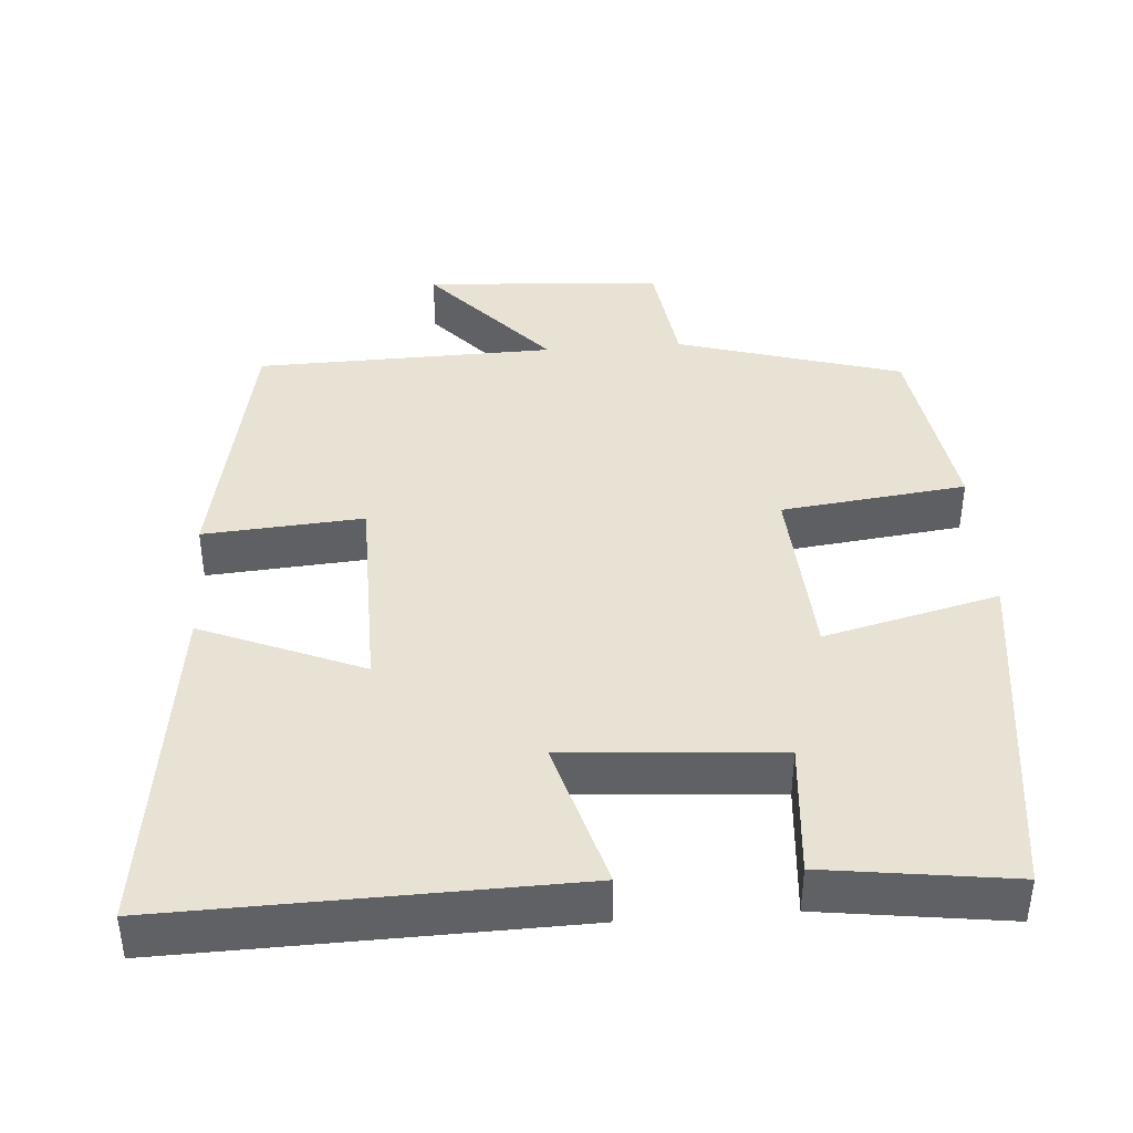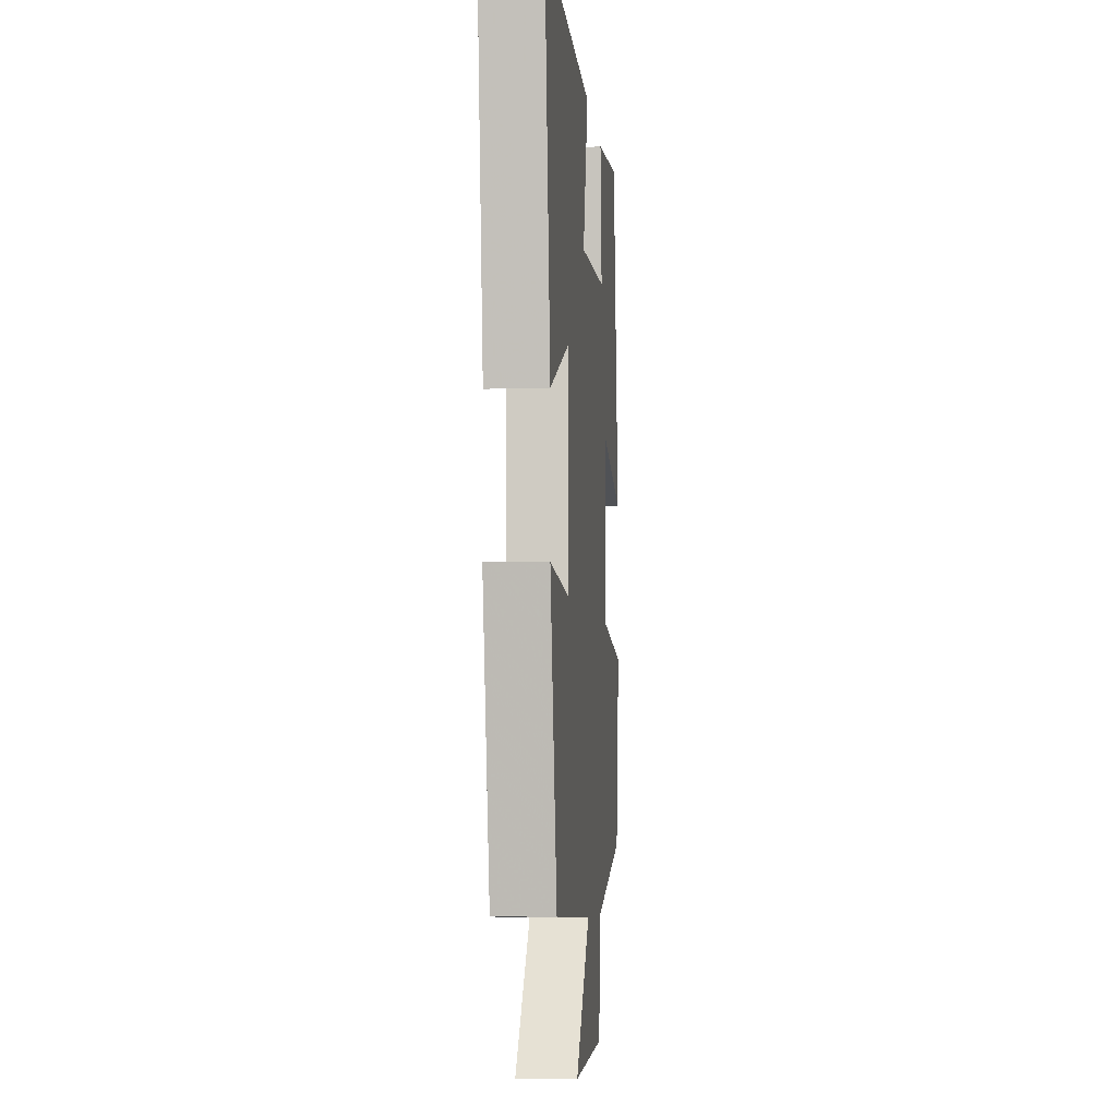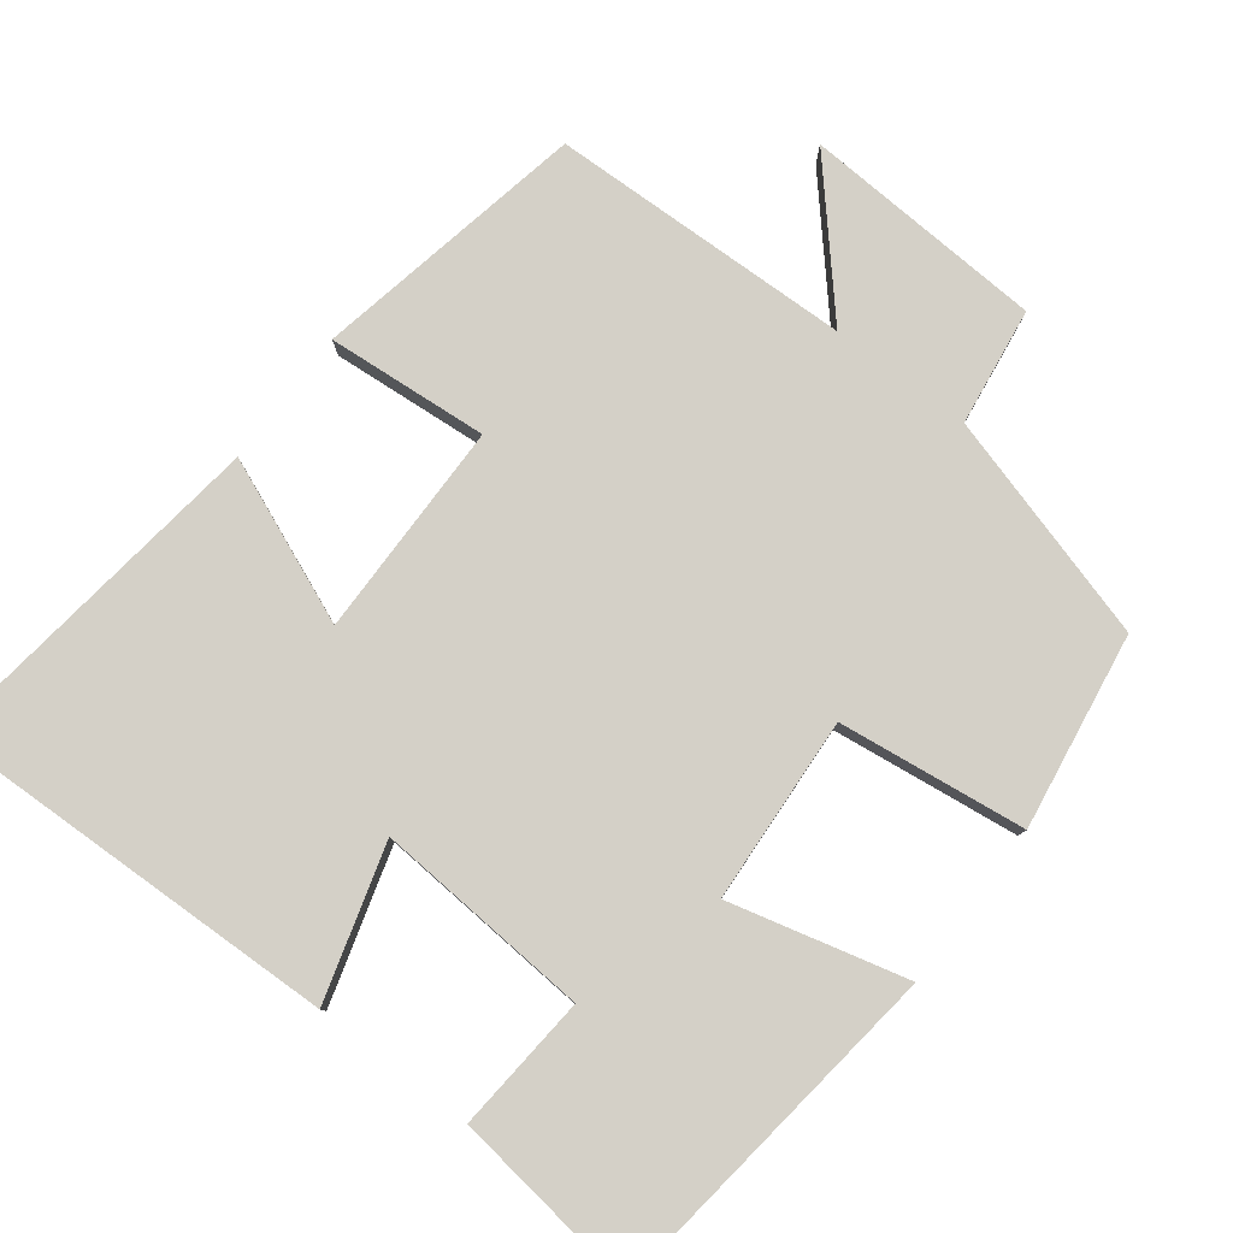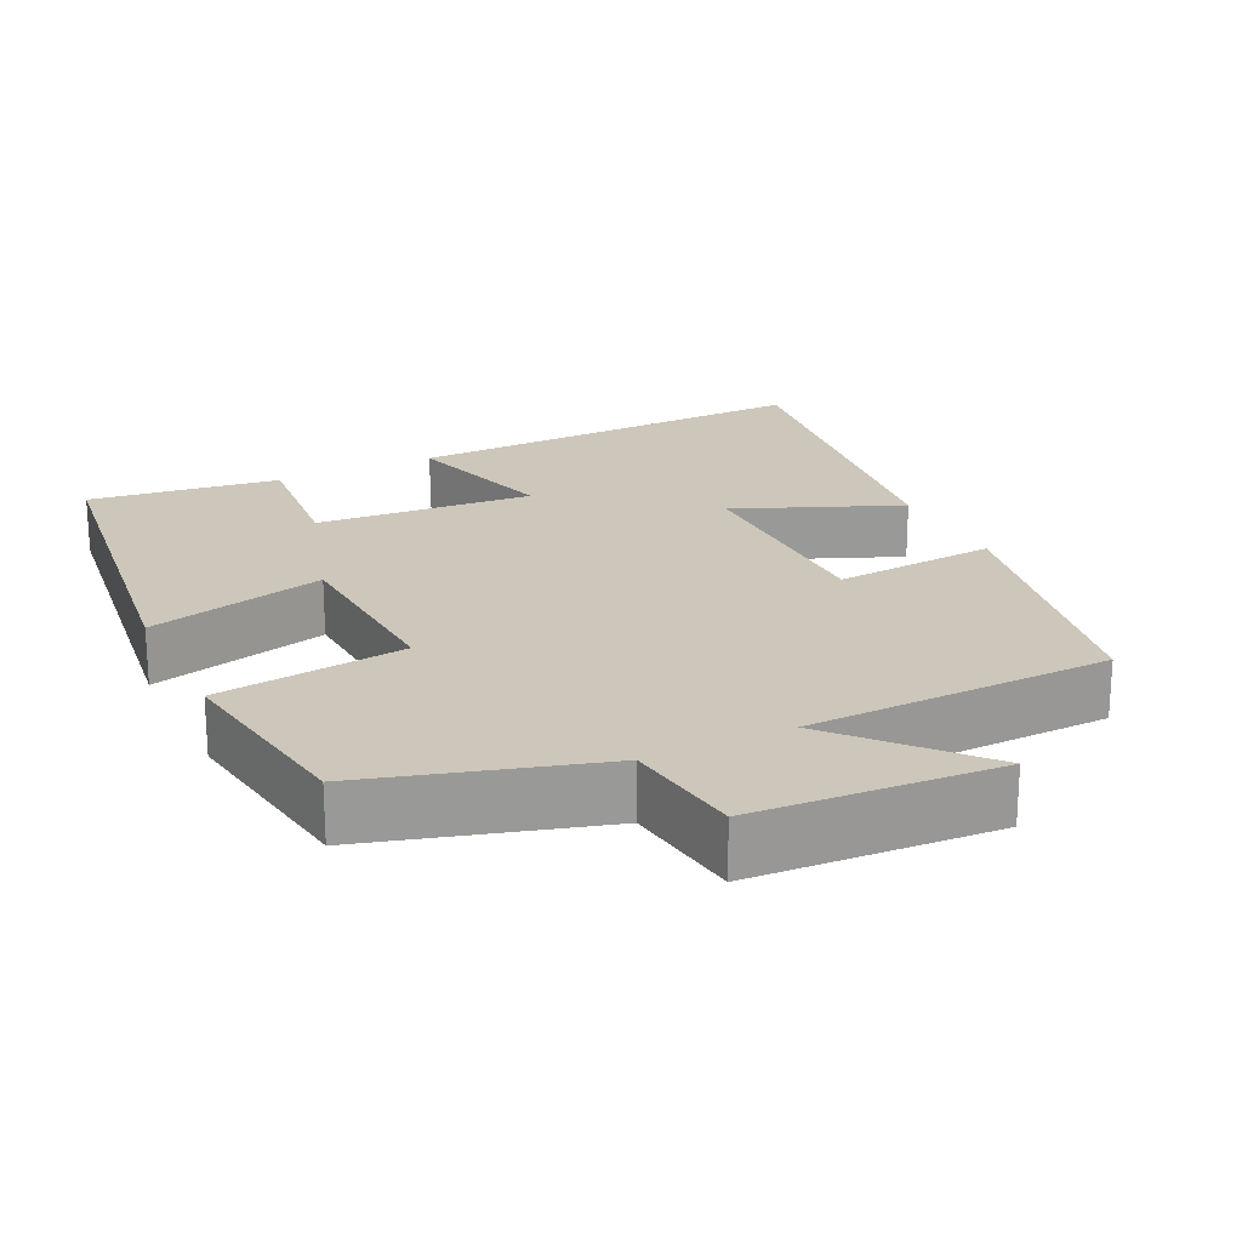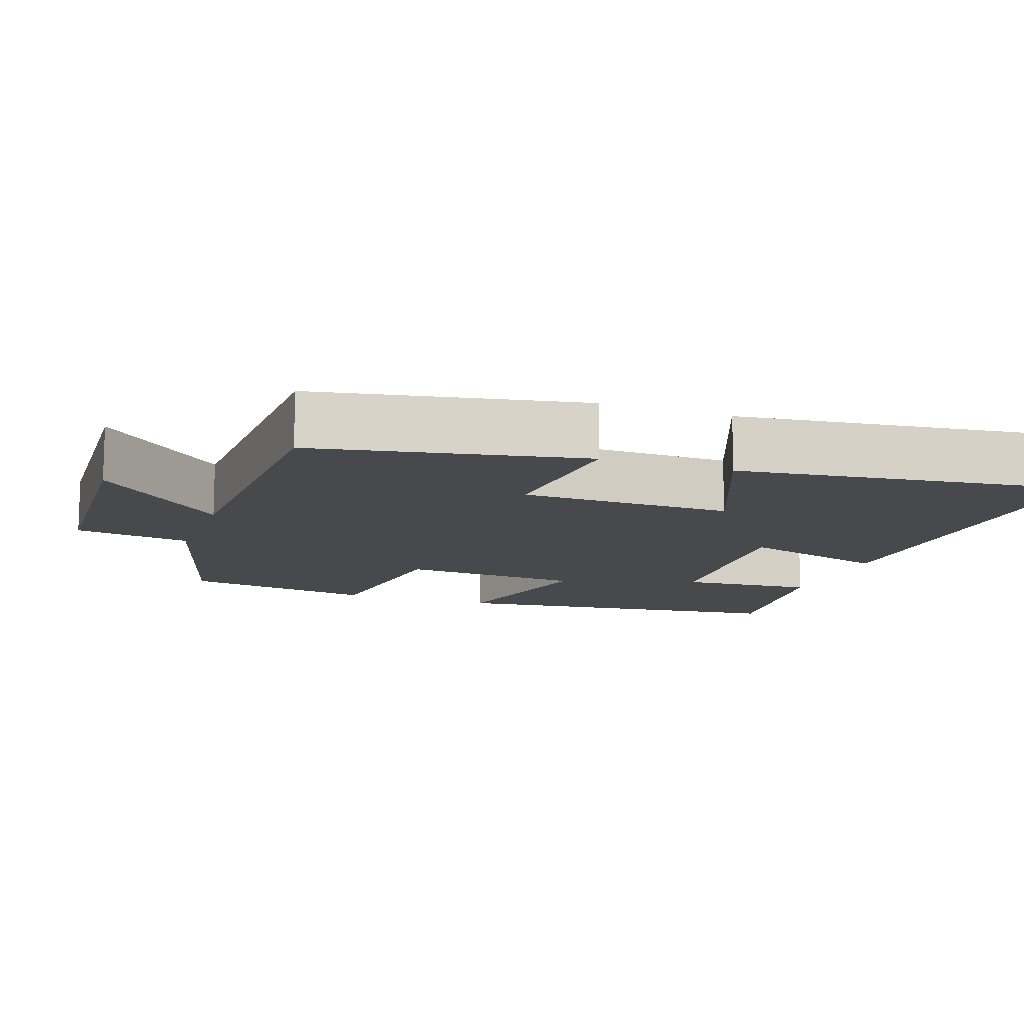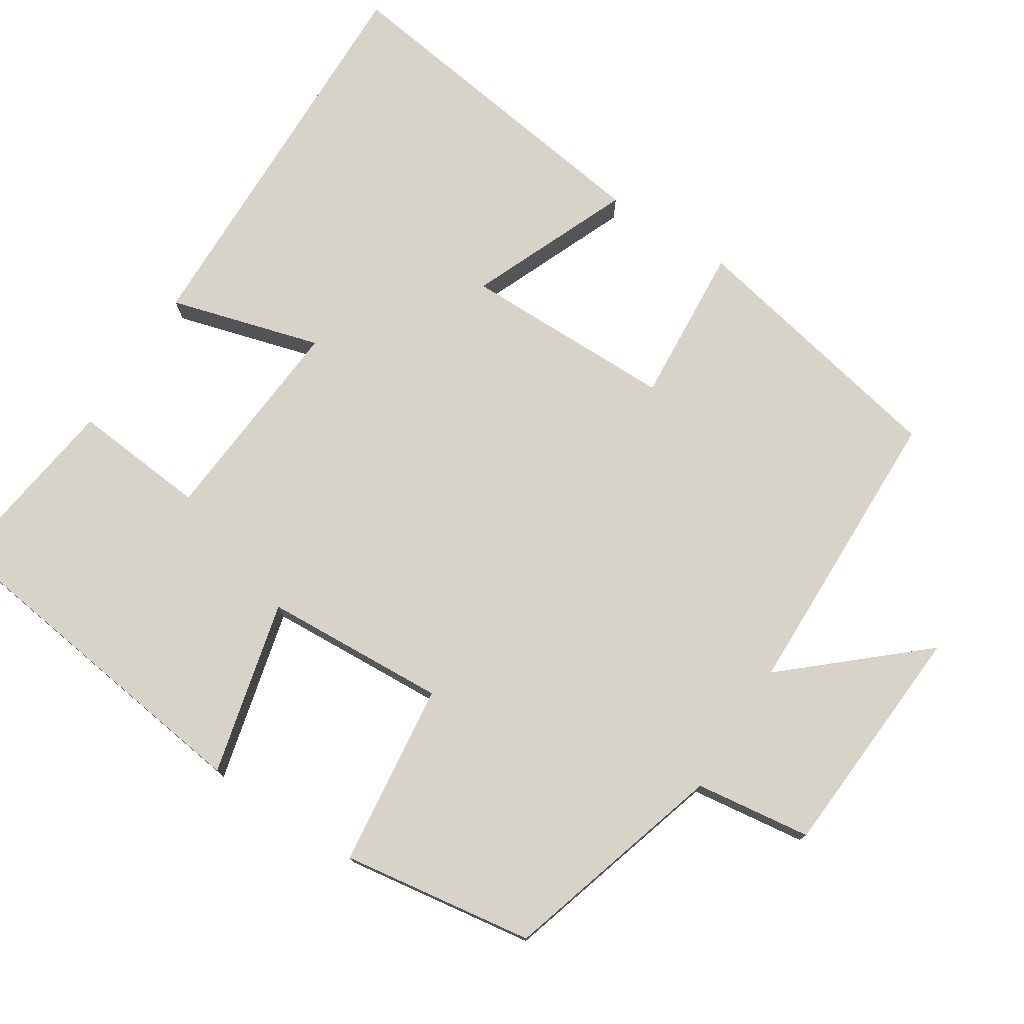
<metadata>
{"format":"obj","ext":"obj","renderer":"f3d","projection":"perspective","resolution":1024,"background":"white","views":[{"elev":40.7,"azim":-4.3,"up":"+Y"},{"elev":-6.7,"azim":-84.7,"up":"+Z"},{"elev":79.9,"azim":37.1,"up":"+Y"},{"elev":21.5,"azim":154.0,"up":"+Y"},{"elev":-12.4,"azim":-110.0,"up":"+Y"},{"elev":76.2,"azim":122.8,"up":"+Y"}]}
</metadata>
<code>
v -0.427 0.07 -0.491
v -0.5 0.07 -0.129
v -0.286 0.07 -0.145
v -0.284 0.07 0.141
v -0.5 0.07 0.051
v -0.563 0.07 0.512
v -0.023 0.07 0.5
v -0.081 0.07 0.297
v 0.205 0.07 0.319
v 0.189 0.07 0.5
v 0.439 0.07 0.534
v 0.5 0.07 0.066
v 0.266 0.07 0.124
v 0.252 0.07 -0.122
v 0.5 0.07 -0.152
v 0.461 0.07 -0.411
v 0.16 0.07 -0.5
v 0.139 0.07 -0.656
v -0.181 0.07 -0.676
v -0.026 0.07 -0.5
v -0.427 0 -0.491
v -0.5 0 -0.129
v -0.286 0 -0.145
v -0.284 0 0.141
v -0.5 0 0.051
v -0.563 0 0.512
v -0.023 0 0.5
v -0.081 0 0.297
v 0.205 0 0.319
v 0.189 0 0.5
v 0.439 0 0.534
v 0.5 0 0.066
v 0.266 0 0.124
v 0.252 0 -0.122
v 0.5 0 -0.152
v 0.461 0 -0.411
v 0.16 0 -0.5
v 0.139 0 -0.656
v -0.181 0 -0.676
v -0.026 0 -0.5
f 17 18 19 20
f 17 20 1
f 16 17 1
f 15 16 1
f 14 15 1
f 13 14 1
f 11 12 13
f 10 11 13
f 9 10 13
f 8 9 13 1
f 6 7 8
f 5 6 8
f 4 5 8
f 3 4 8
f 3 8 1
f 1 2 3
f 40 39 38 37
f 21 40 37
f 21 37 36
f 21 36 35
f 21 35 34
f 21 34 33
f 33 32 31
f 33 31 30
f 33 30 29
f 21 33 29 28
f 28 27 26
f 28 26 25
f 28 25 24
f 28 24 23
f 21 28 23
f 23 22 21
f 1 21 22 2
f 2 22 23 3
f 3 23 24 4
f 4 24 25 5
f 5 25 26 6
f 6 26 27 7
f 7 27 28 8
f 8 28 29 9
f 9 29 30 10
f 10 30 31 11
f 11 31 32 12
f 12 32 33 13
f 13 33 34 14
f 14 34 35 15
f 15 35 36 16
f 16 36 37 17
f 17 37 38 18
f 18 38 39 19
f 19 39 40 20
f 20 40 21 1

</code>
